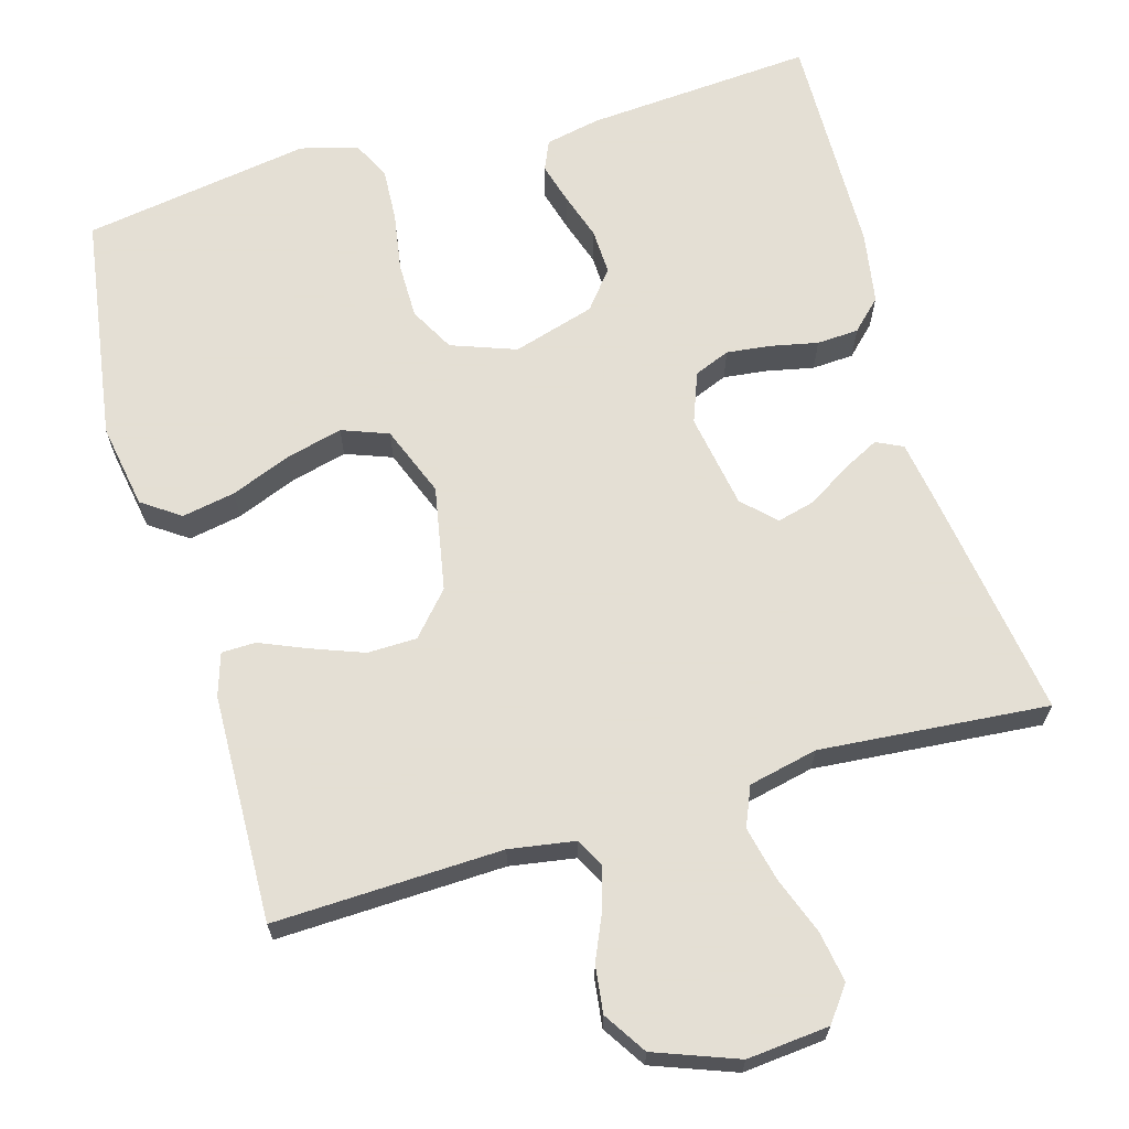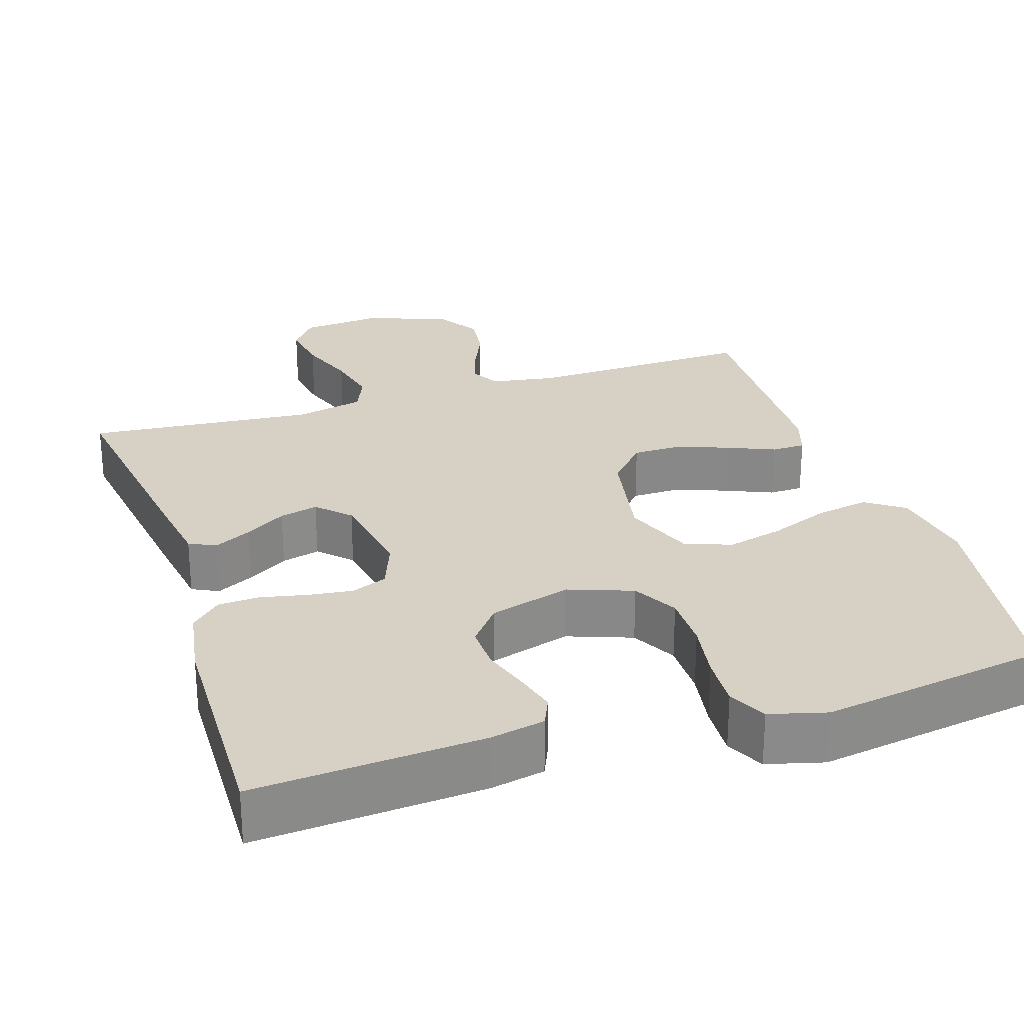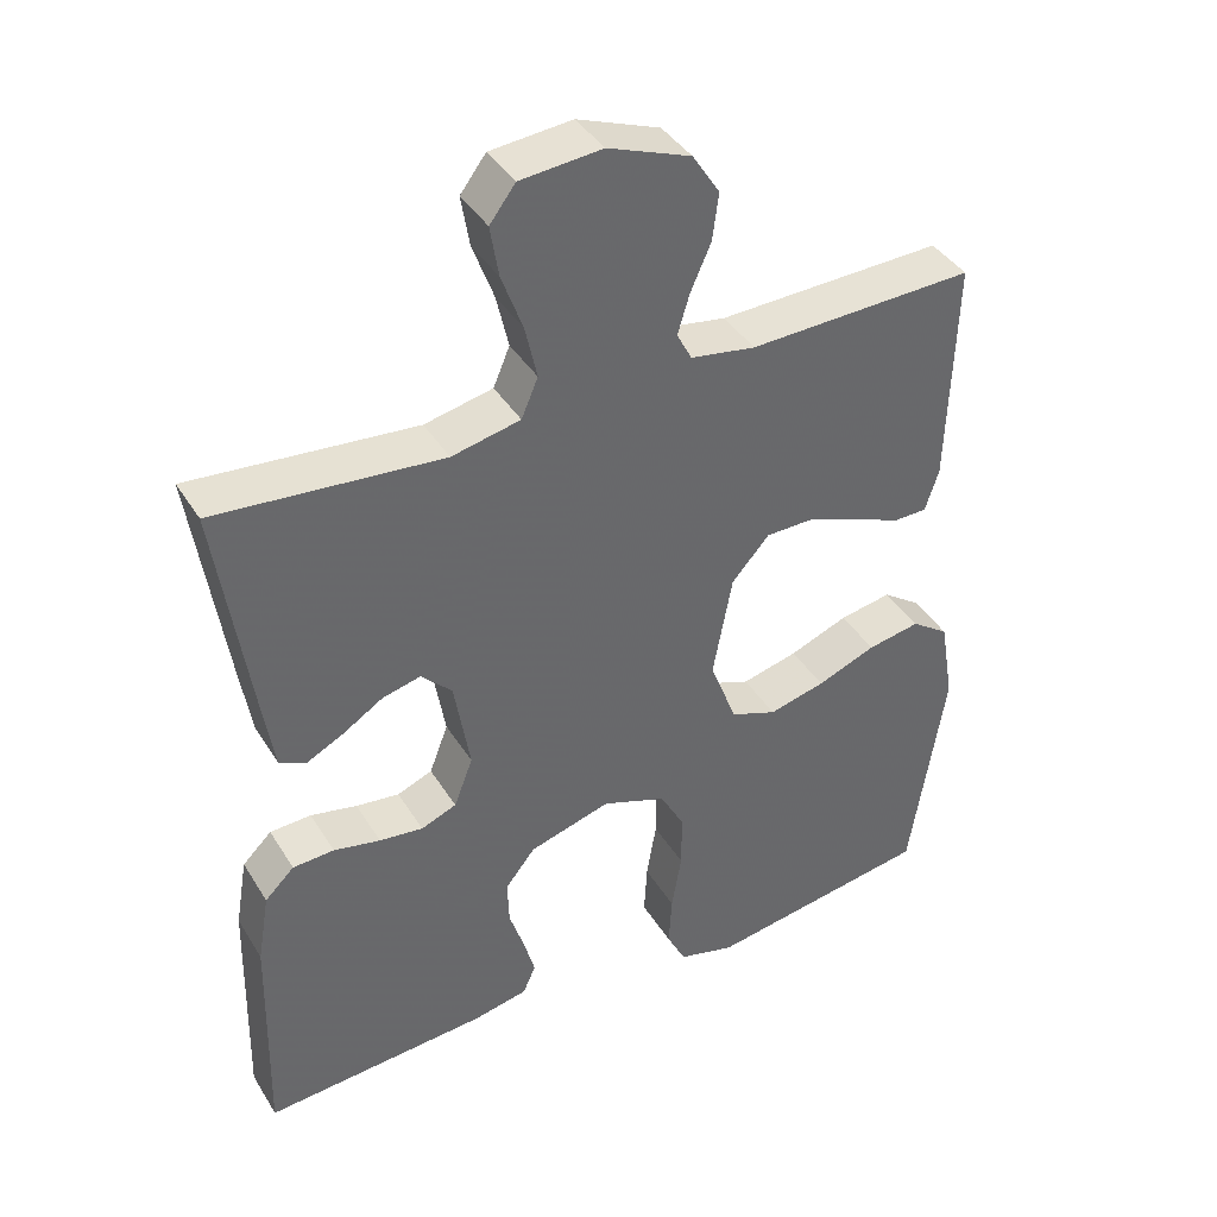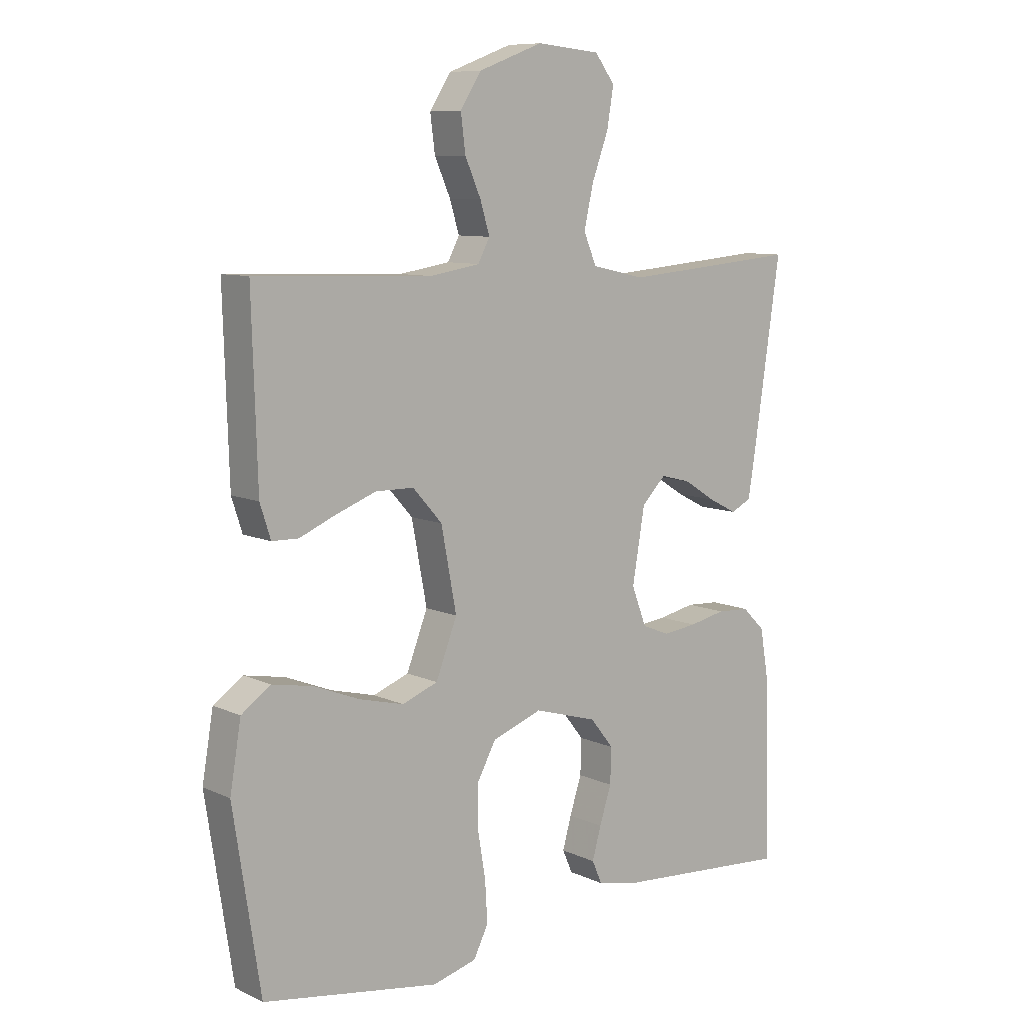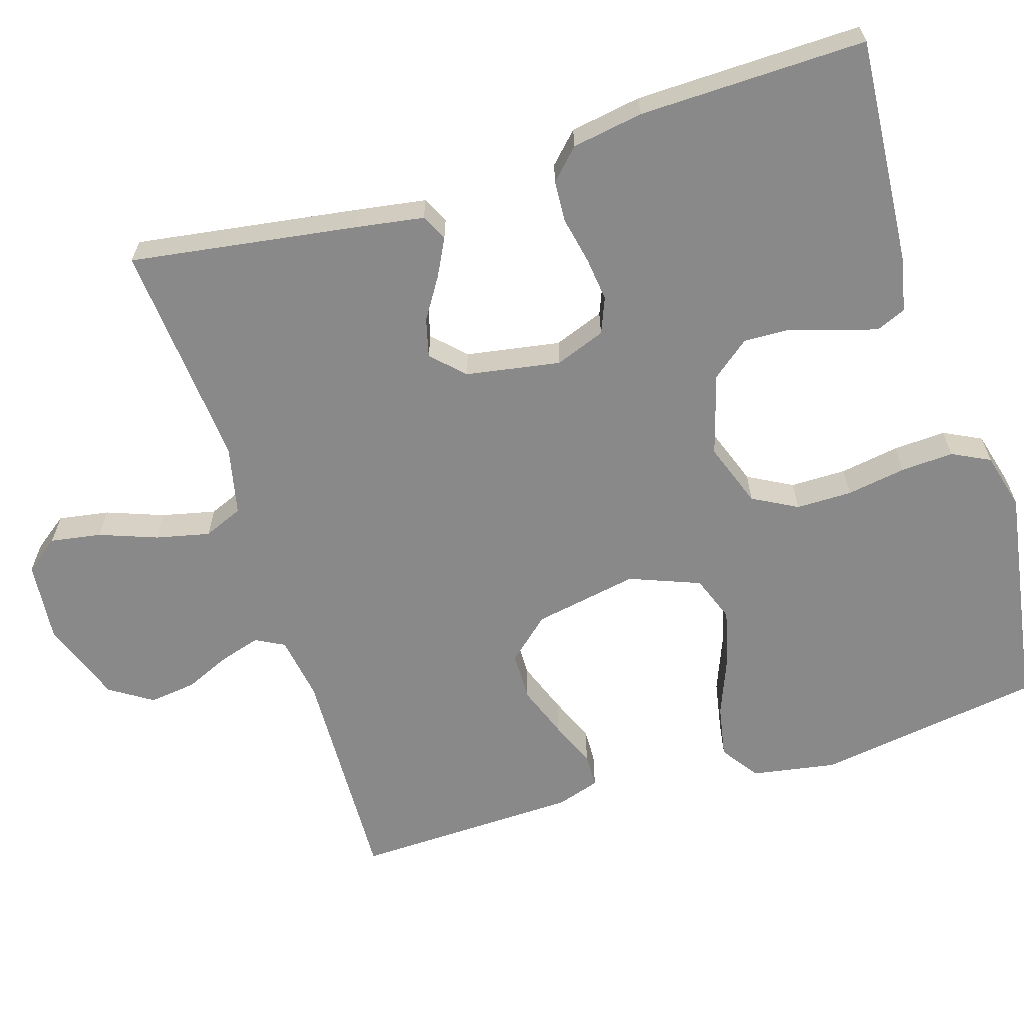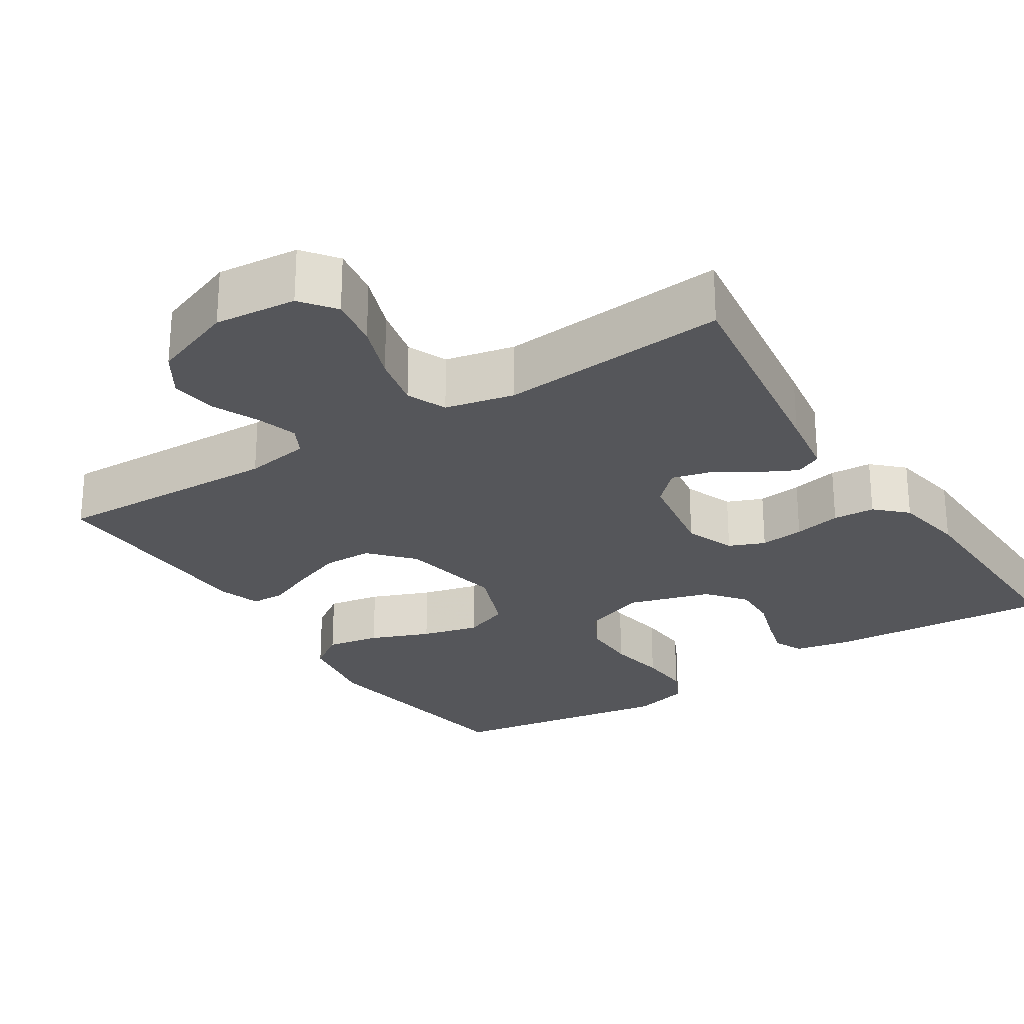
<metadata>
{"format":"obj","ext":"obj","renderer":"f3d","projection":"perspective","resolution":1024,"background":"white","views":[{"elev":66.3,"azim":-16.2,"up":"+Y"},{"elev":26.8,"azim":162.2,"up":"+Y"},{"elev":40.2,"azim":151.1,"up":"+Z"},{"elev":9.1,"azim":-39.7,"up":"+Z"},{"elev":-63.3,"azim":107.2,"up":"+Y"},{"elev":-25.9,"azim":32.8,"up":"+Y"}]}
</metadata>
<code>
v 0.5 0.07 -0.5
v 0.2 0.07 -0.478
v 0.128 0.07 -0.463
v 0.111 0.07 -0.424
v 0.126 0.07 -0.37
v 0.146 0.07 -0.308
v 0.148 0.07 -0.248
v 0.108 0.07 -0.198
v 0 0.07 -0.166
v -0.085 0.07 -0.197
v -0.117 0.07 -0.256
v -0.117 0.07 -0.33
v -0.104 0.07 -0.408
v -0.1 0.07 -0.478
v -0.125 0.07 -0.528
v -0.2 0.07 -0.548
v -0.5 0.07 -0.5
v -0.546 0.07 -0.2
v -0.527 0.07 -0.088
v -0.477 0.07 -0.053
v -0.407 0.07 -0.066
v -0.329 0.07 -0.097
v -0.254 0.07 -0.116
v -0.193 0.07 -0.093
v -0.157 0.07 0
v -0.183 0.07 0.138
v -0.233 0.07 0.194
v -0.298 0.07 0.195
v -0.367 0.07 0.169
v -0.428 0.07 0.143
v -0.473 0.07 0.144
v -0.491 0.07 0.2
v -0.5 0.07 0.5
v -0.2 0.07 0.49
v -0.114 0.07 0.504
v -0.094 0.07 0.542
v -0.11 0.07 0.595
v -0.137 0.07 0.656
v -0.145 0.07 0.718
v -0.109 0.07 0.774
v 0 0.07 0.815
v 0.108 0.07 0.805
v 0.142 0.07 0.76
v 0.131 0.07 0.693
v 0.103 0.07 0.617
v 0.087 0.07 0.546
v 0.109 0.07 0.494
v 0.2 0.07 0.474
v 0.5 0.07 0.5
v 0.456 0.07 0.2
v 0.442 0.07 0.111
v 0.407 0.07 0.094
v 0.358 0.07 0.119
v 0.304 0.07 0.153
v 0.253 0.07 0.166
v 0.212 0.07 0.125
v 0.191 0.07 0
v 0.216 0.07 -0.066
v 0.263 0.07 -0.085
v 0.321 0.07 -0.078
v 0.383 0.07 -0.065
v 0.438 0.07 -0.068
v 0.477 0.07 -0.106
v 0.493 0.07 -0.2
v 0.5 0 -0.5
v 0.2 0 -0.478
v 0.128 0 -0.463
v 0.111 0 -0.424
v 0.126 0 -0.37
v 0.146 0 -0.308
v 0.148 0 -0.248
v 0.108 0 -0.198
v 0 0 -0.166
v -0.085 0 -0.197
v -0.117 0 -0.256
v -0.117 0 -0.33
v -0.104 0 -0.408
v -0.1 0 -0.478
v -0.125 0 -0.528
v -0.2 0 -0.548
v -0.5 0 -0.5
v -0.546 0 -0.2
v -0.527 0 -0.088
v -0.477 0 -0.053
v -0.407 0 -0.066
v -0.329 0 -0.097
v -0.254 0 -0.116
v -0.193 0 -0.093
v -0.157 0 0
v -0.183 0 0.138
v -0.233 0 0.194
v -0.298 0 0.195
v -0.367 0 0.169
v -0.428 0 0.143
v -0.473 0 0.144
v -0.491 0 0.2
v -0.5 0 0.5
v -0.2 0 0.49
v -0.114 0 0.504
v -0.094 0 0.542
v -0.11 0 0.595
v -0.137 0 0.656
v -0.145 0 0.718
v -0.109 0 0.774
v 0 0 0.815
v 0.108 0 0.805
v 0.142 0 0.76
v 0.131 0 0.693
v 0.103 0 0.617
v 0.087 0 0.546
v 0.109 0 0.494
v 0.2 0 0.474
v 0.5 0 0.5
v 0.456 0 0.2
v 0.442 0 0.111
v 0.407 0 0.094
v 0.358 0 0.119
v 0.304 0 0.153
v 0.253 0 0.166
v 0.212 0 0.125
v 0.191 0 0
v 0.216 0 -0.066
v 0.263 0 -0.085
v 0.321 0 -0.078
v 0.383 0 -0.065
v 0.438 0 -0.068
v 0.477 0 -0.106
v 0.493 0 -0.2
f 4 5 6
f 3 4 6
f 2 3 6
f 1 2 6
f 64 1 6
f 63 64 6
f 62 63 6
f 61 62 6
f 60 61 6
f 59 60 6 7
f 58 59 7 8
f 57 58 8 9
f 56 57 9 10
f 52 53 54
f 51 52 54
f 50 51 54
f 49 50 54
f 48 49 54
f 47 48 54 55
f 43 44 45
f 42 43 45
f 41 42 45
f 40 41 45
f 39 40 45
f 38 39 45
f 37 38 45
f 36 37 45 46
f 35 36 46 47
f 32 33 34
f 31 32 34
f 30 31 34
f 29 30 34
f 34 35 47
f 29 34 47
f 28 29 47
f 20 21 22
f 19 20 22
f 18 19 22
f 17 18 22
f 16 17 22
f 15 16 22
f 14 15 22
f 13 14 22
f 12 13 22
f 11 12 22 23
f 10 11 23 24
f 47 55 56
f 10 24 25
f 56 10 25
f 47 56 25
f 27 28 47
f 26 27 47
f 25 26 47
f 70 69 68
f 70 68 67
f 70 67 66
f 70 66 65
f 70 65 128
f 70 128 127
f 70 127 126
f 70 126 125
f 70 125 124
f 71 70 124 123
f 72 71 123 122
f 73 72 122 121
f 74 73 121 120
f 118 117 116
f 118 116 115
f 118 115 114
f 118 114 113
f 118 113 112
f 119 118 112 111
f 109 108 107
f 109 107 106
f 109 106 105
f 109 105 104
f 109 104 103
f 109 103 102
f 109 102 101
f 110 109 101 100
f 111 110 100 99
f 98 97 96
f 98 96 95
f 98 95 94
f 98 94 93
f 111 99 98
f 111 98 93
f 111 93 92
f 86 85 84
f 86 84 83
f 86 83 82
f 86 82 81
f 86 81 80
f 86 80 79
f 86 79 78
f 86 78 77
f 86 77 76
f 87 86 76 75
f 88 87 75 74
f 120 119 111
f 89 88 74
f 89 74 120
f 89 120 111
f 111 92 91
f 111 91 90
f 111 90 89
f 1 65 66 2
f 2 66 67 3
f 3 67 68 4
f 4 68 69 5
f 5 69 70 6
f 6 70 71 7
f 7 71 72 8
f 8 72 73 9
f 9 73 74 10
f 10 74 75 11
f 11 75 76 12
f 12 76 77 13
f 13 77 78 14
f 14 78 79 15
f 15 79 80 16
f 16 80 81 17
f 17 81 82 18
f 18 82 83 19
f 19 83 84 20
f 20 84 85 21
f 21 85 86 22
f 22 86 87 23
f 23 87 88 24
f 24 88 89 25
f 25 89 90 26
f 26 90 91 27
f 27 91 92 28
f 28 92 93 29
f 29 93 94 30
f 30 94 95 31
f 31 95 96 32
f 32 96 97 33
f 33 97 98 34
f 34 98 99 35
f 35 99 100 36
f 36 100 101 37
f 37 101 102 38
f 38 102 103 39
f 39 103 104 40
f 40 104 105 41
f 41 105 106 42
f 42 106 107 43
f 43 107 108 44
f 44 108 109 45
f 45 109 110 46
f 46 110 111 47
f 47 111 112 48
f 48 112 113 49
f 49 113 114 50
f 50 114 115 51
f 51 115 116 52
f 52 116 117 53
f 53 117 118 54
f 54 118 119 55
f 55 119 120 56
f 56 120 121 57
f 57 121 122 58
f 58 122 123 59
f 59 123 124 60
f 60 124 125 61
f 61 125 126 62
f 62 126 127 63
f 63 127 128 64
f 64 128 65 1

</code>
